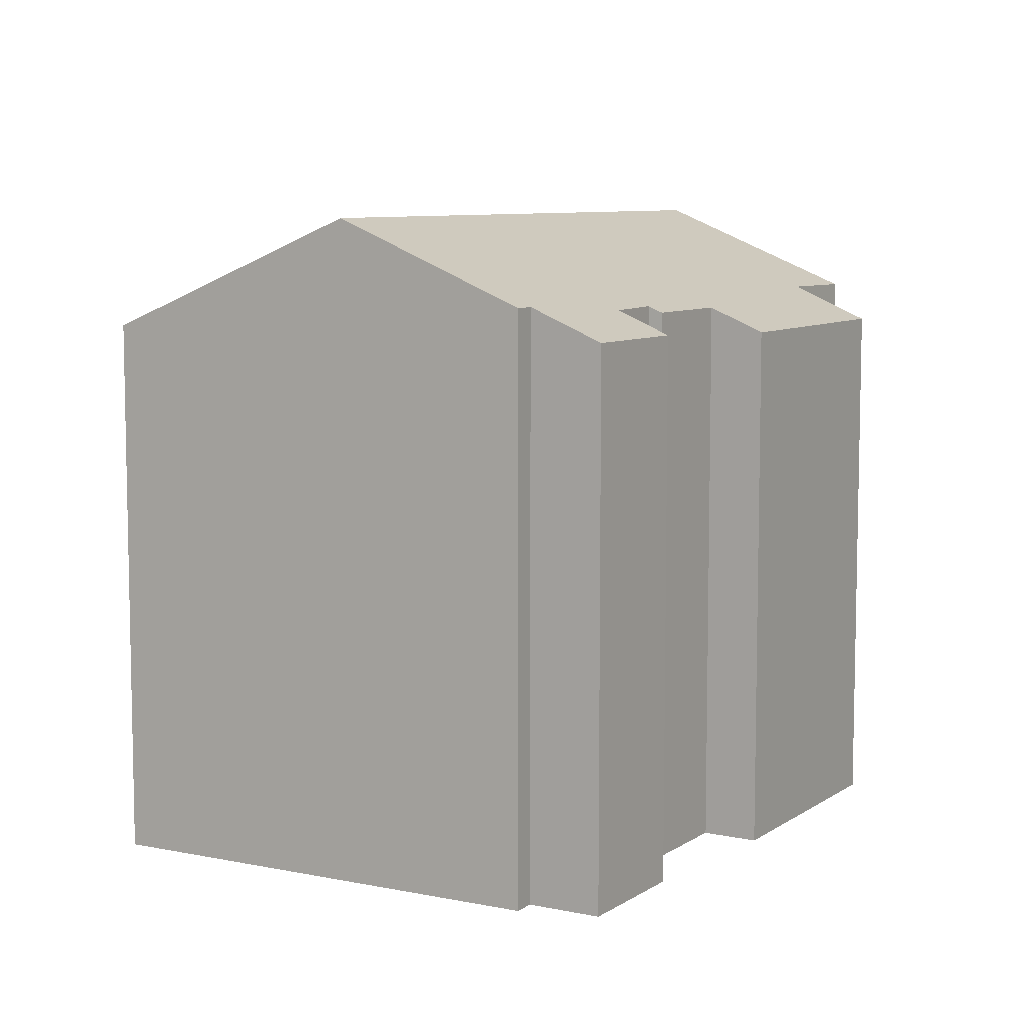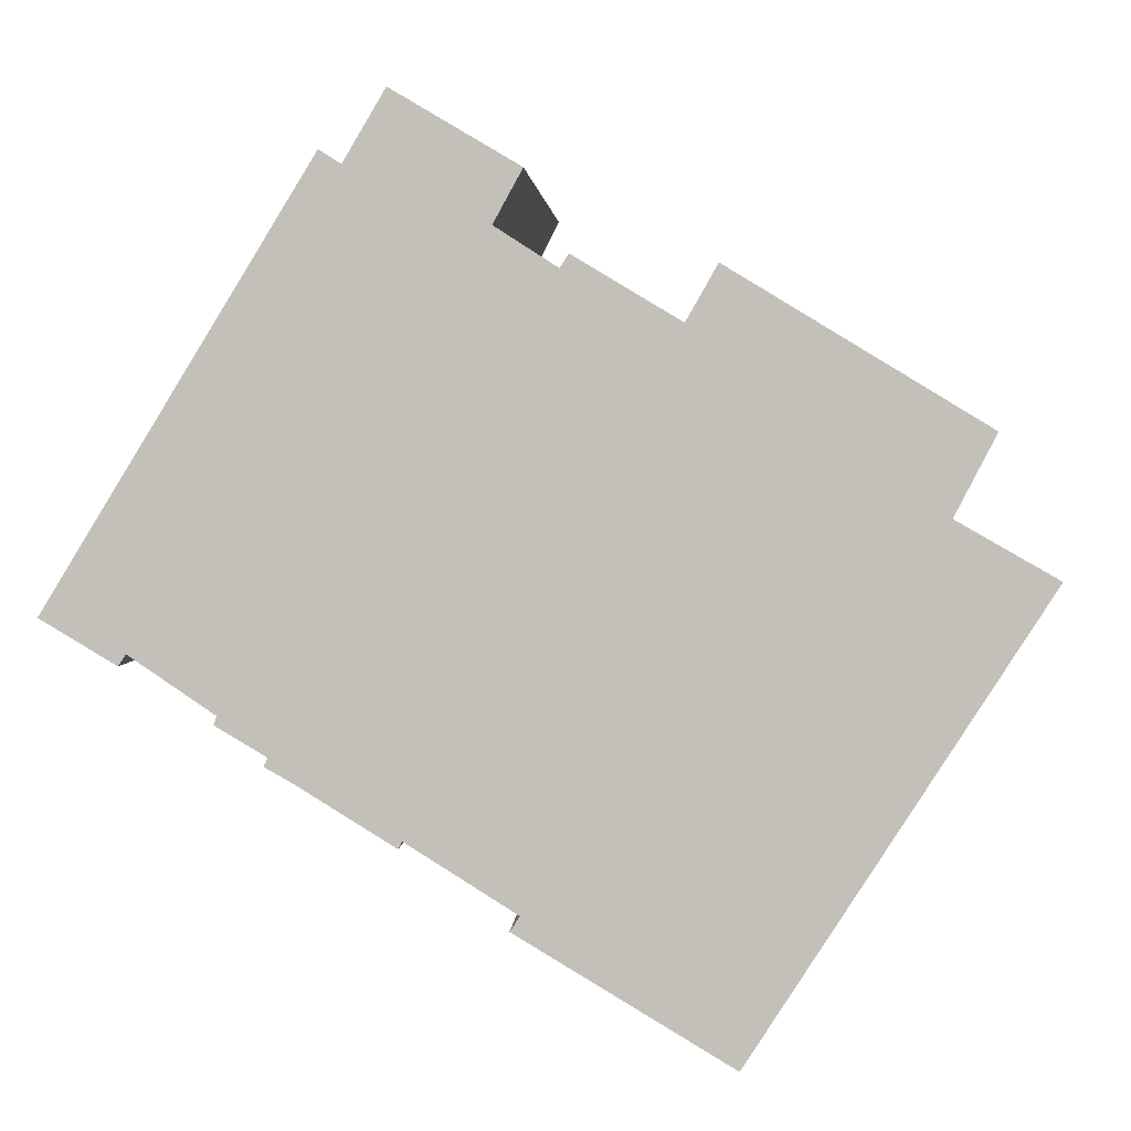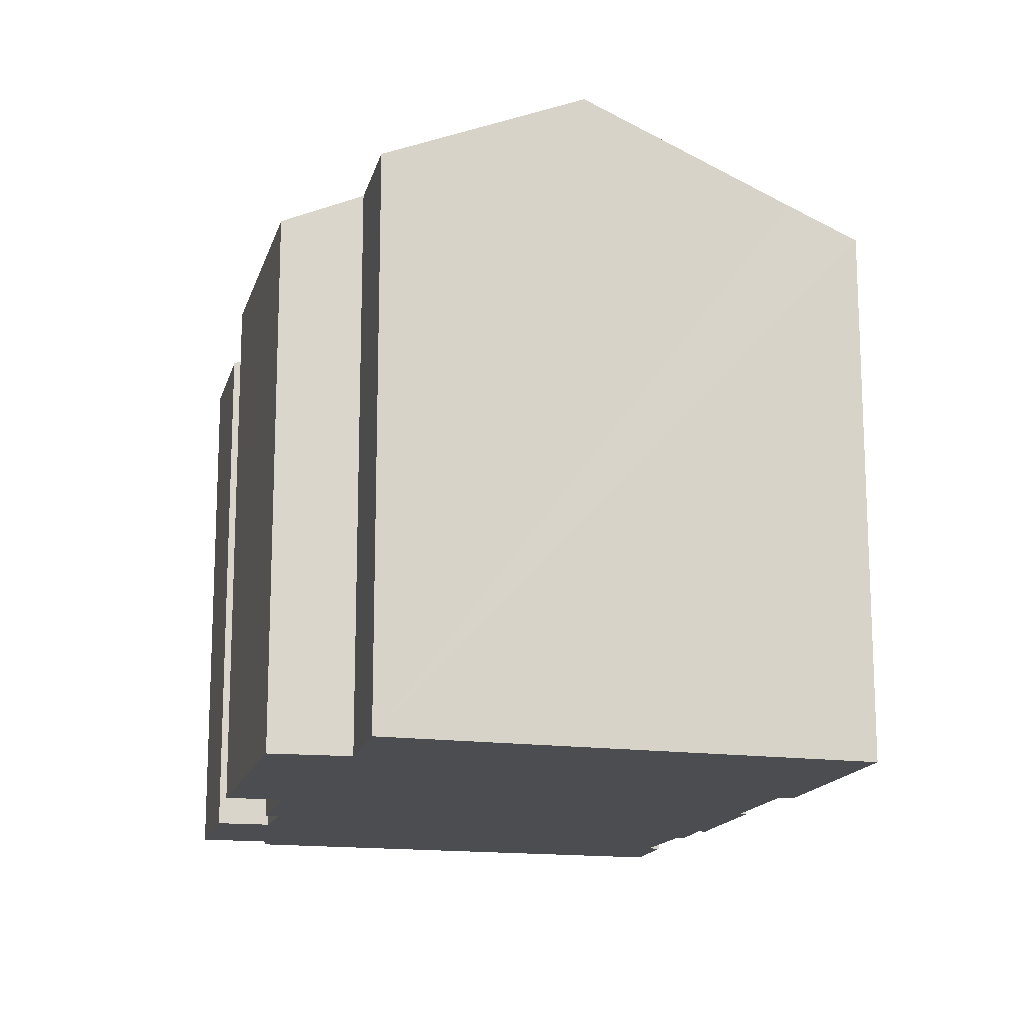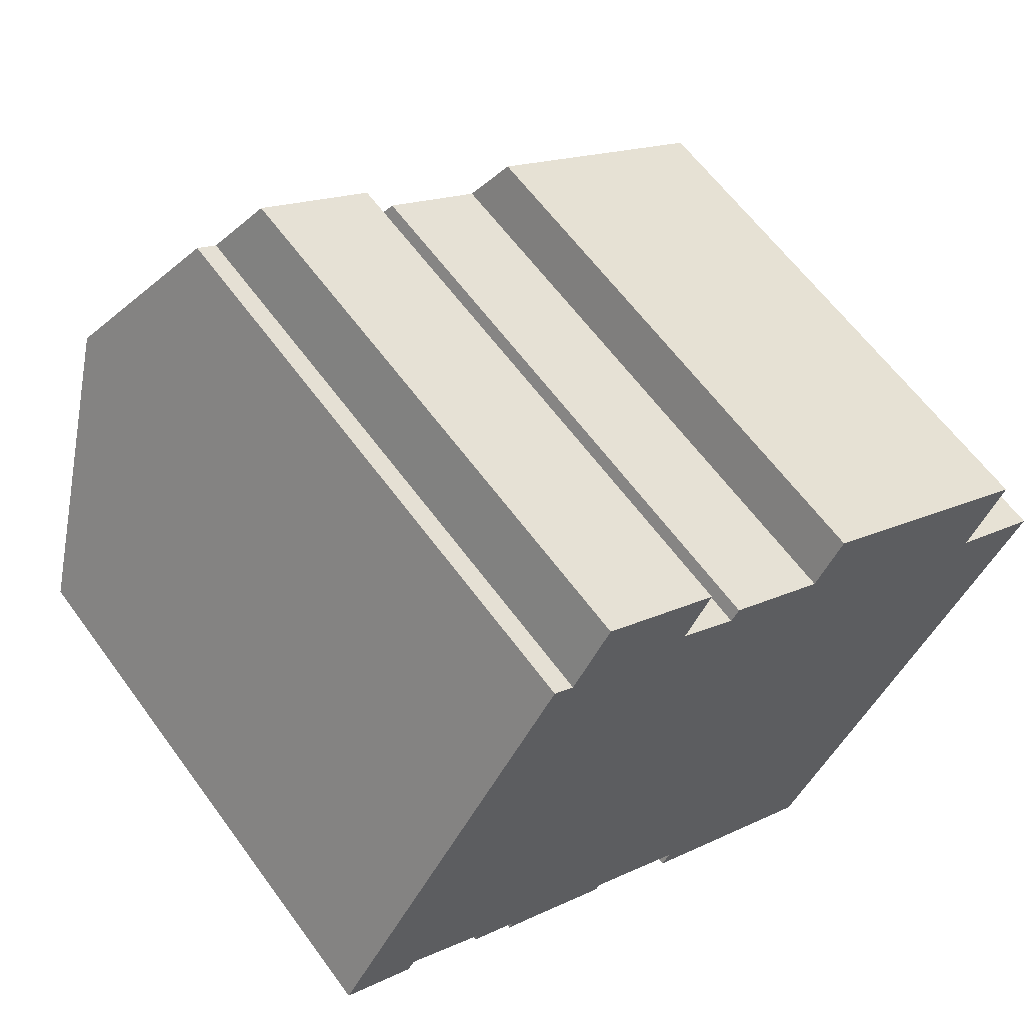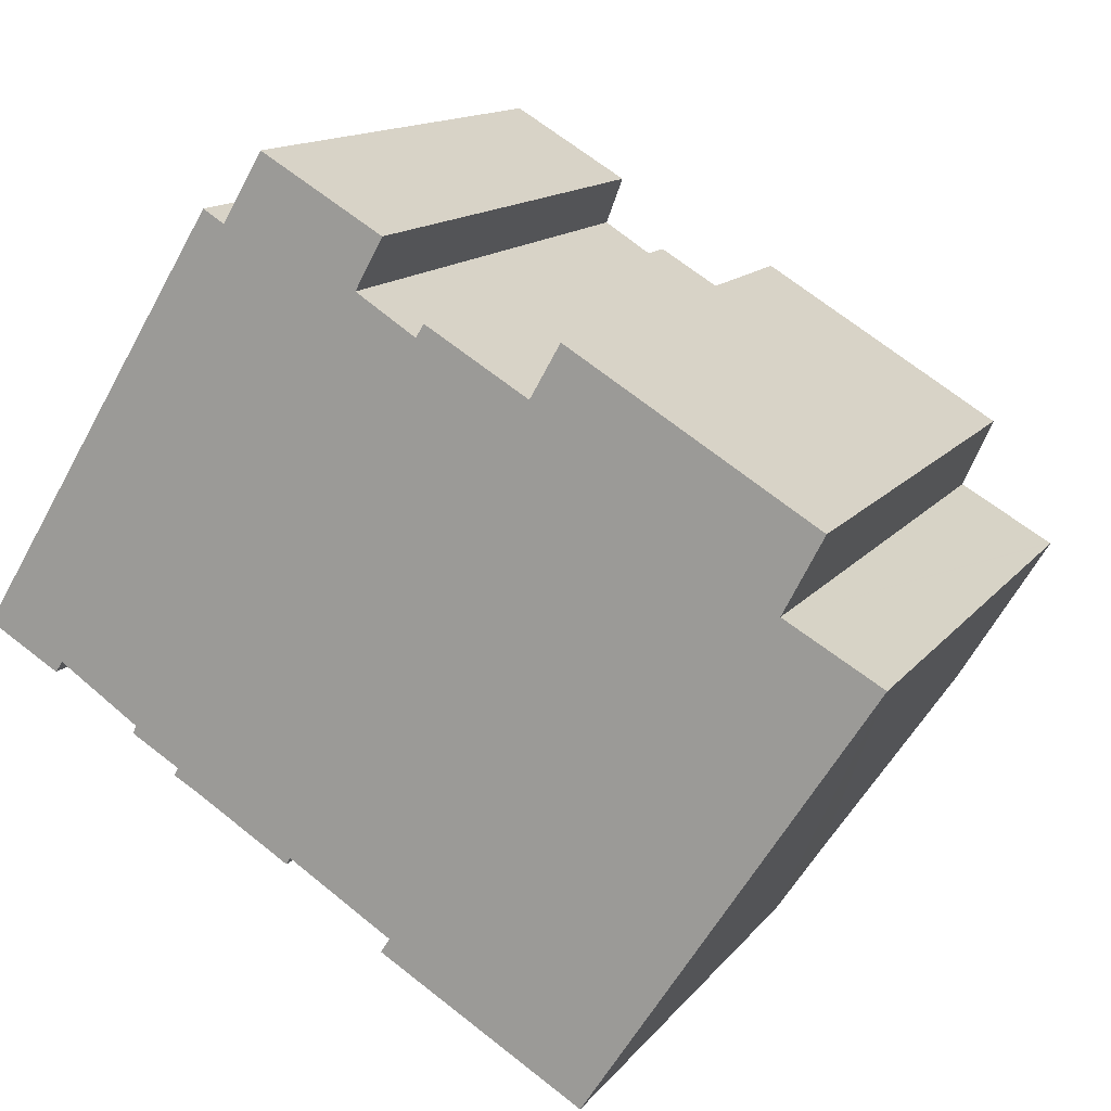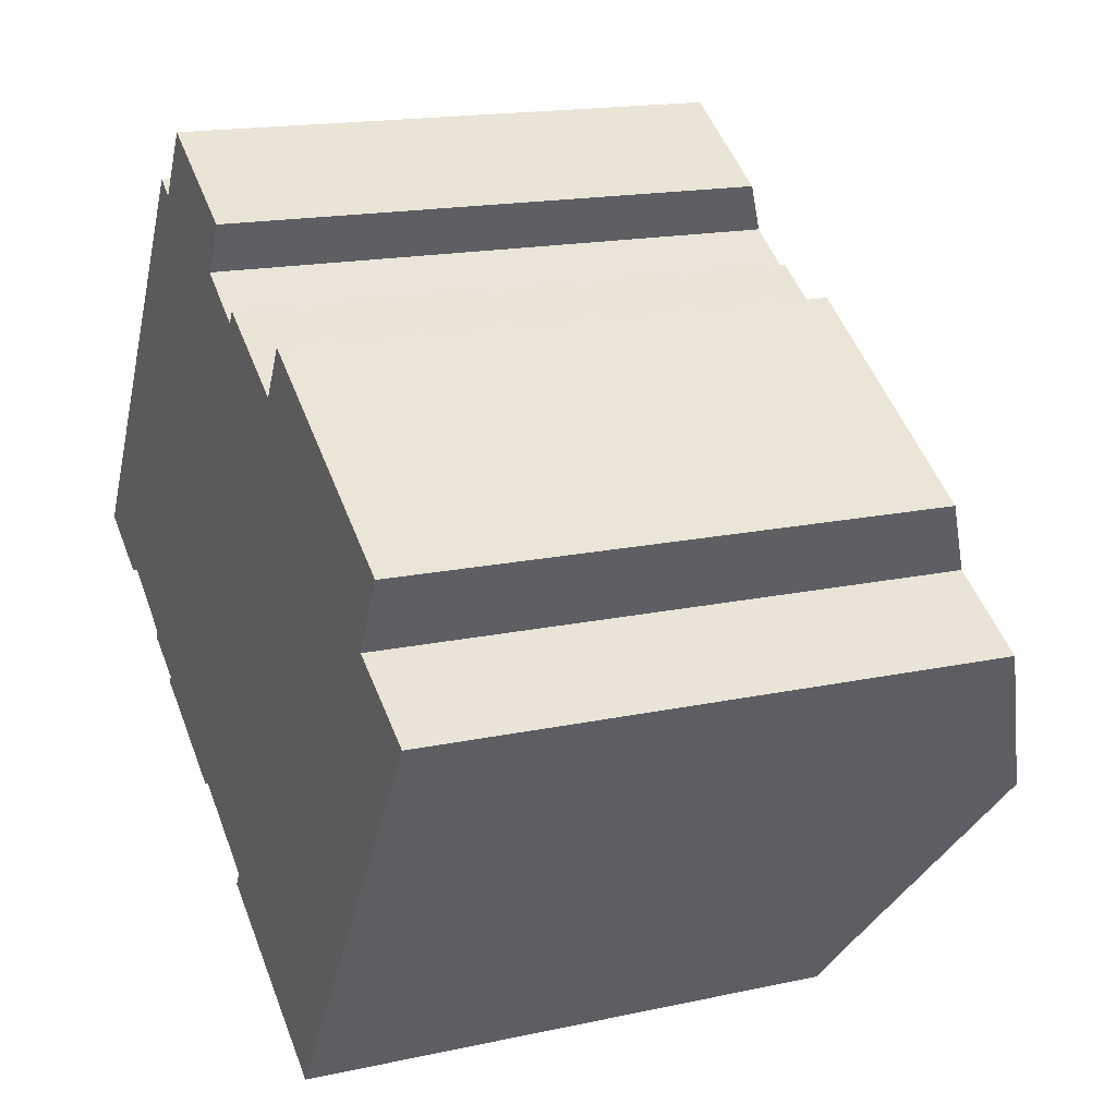
<metadata>
{"format":"obj","ext":"obj","renderer":"f3d","projection":"perspective","resolution":1024,"background":"white","views":[{"elev":7.9,"azim":-28.6,"up":"+Y"},{"elev":2.3,"azim":3.0,"up":"+Z"},{"elev":-15.8,"azim":106.9,"up":"+Y"},{"elev":61.3,"azim":-35.9,"up":"+Z"},{"elev":13.5,"azim":23.3,"up":"+Z"},{"elev":16.7,"azim":66.0,"up":"+Z"}]}
</metadata>
<code>
v  22.7 15.96 -0.253
v  23.4 15.4 0.9
v  23.43 15.4 0.881
v  20.94 15.43 2.3
v  20.39 17.7 -3.801
v  3.773 17.7 6.173
v  21.96 14.51 4.273
v  14.88 15.14 6.741
v  12.04 15.3 7.981
v  12.25 15.14 8.316
v  10.51 15.28 8.964
v  11.22 14.67 10.26
v  7.077 15.52 10.36
v  8.109 14.68 12.11
v  6.54 15.51 10.7
v  15.65 14.49 8.099
v  3.66 17.61 5.988
v  0 14.71 9.009e-16
v  2.057 14.86 -0.835
v  1.864 14.71 -1.114
v  4.153 14.8 -2.253
v  4.07 14.71 -2.46
v  5.331 14.71 -3.208
v  5.22 14.62 -3.41
v  5.379 14.62 -3.499
v  5.658 14.62 -3.656
v  5.883 14.62 -3.783
v  8.431 14.69 -5.117
v  11.13 14.67 -6.816
v  16.17 14.48 -10.36
v  10.89 14.49 -7.18
v  17.21 15.29 -8.711
v  8.333 14.61 -5.296
v  10.89 4.396e-16 -7.18
v  16.17 6.341e-16 -10.36
v  8.431 3.133e-16 -5.117
v  11.13 4.174e-16 -6.816
v  5.883 2.316e-16 -3.783
v  8.333 3.243e-16 -5.296
v  5.658 2.239e-16 -3.656
v  5.379 2.143e-16 -3.499
v  5.22 2.088e-16 -3.41
v  5.331 1.964e-16 -3.208
v  4.07 1.506e-16 -2.46
v  2.057 5.113e-17 -0.835
v  4.153 1.38e-16 -2.253
v  1.864 6.821e-17 -1.114
v  0 0 0
v  3.66 -3.667e-16 5.988
v  3.773 -3.78e-16 6.173
v  6.54 -6.551e-16 10.7
v  7.077 -6.344e-16 10.36
v  8.109 -7.412e-16 12.11
v  12.04 -4.887e-16 7.981
v  12.25 -5.092e-16 8.316
v  14.88 -4.128e-16 6.741
v  15.65 -4.959e-16 8.099
v  10.51 -5.489e-16 8.964
v  11.22 -6.284e-16 10.26
v  20.94 -1.408e-16 2.3
v  21.96 -2.616e-16 4.273
v  23.43 -5.395e-17 0.881
v  22.7 1.549e-17 -0.253
v  20.39 2.327e-16 -3.801
v  17.21 5.334e-16 -8.711
v  23.4 -5.511e-17 0.9
g defaultobject
f 1 2 3
f 2 1 4
f 4 1 5
f 4 5 6
f 4 6 7
f 7 6 8
f 8 6 9
f 8 9 10
f 9 6 11
f 11 6 12
f 12 6 13
f 12 13 14
f 13 6 15
f 16 7 8
f 5 17 6
f 17 5 18
f 18 5 19
f 18 19 20
f 19 5 21
f 21 5 22
f 22 5 23
f 23 5 24
f 24 5 25
f 25 5 26
f 26 5 27
f 27 5 28
f 28 5 29
f 29 30 31
f 30 29 32
f 32 29 5
f 33 27 28
f 30 34 31
f 34 30 35
f 29 36 28
f 36 29 37
f 33 38 27
f 38 33 39
f 38 26 27
f 26 38 25
f 25 38 24
f 24 38 40
f 24 40 41
f 24 41 42
f 43 22 23
f 22 43 44
f 21 45 19
f 45 21 46
f 47 18 20
f 18 47 48
f 31 37 29
f 37 31 34
f 24 43 23
f 43 24 42
f 48 17 18
f 17 48 6
f 6 48 15
f 15 48 49
f 15 49 50
f 15 50 51
f 52 14 13
f 14 52 53
f 54 10 9
f 10 54 55
f 56 16 8
f 16 56 57
f 36 33 28
f 33 36 39
f 45 20 19
f 20 45 47
f 12 58 11
f 58 12 59
f 7 60 4
f 60 7 61
f 1 32 5
f 32 1 3
f 32 3 62
f 32 62 30
f 30 62 35
f 35 62 63
f 35 63 64
f 35 64 65
f 22 46 21
f 46 22 44
f 15 52 13
f 52 15 51
f 53 12 14
f 12 53 59
f 11 54 9
f 54 11 58
f 55 8 10
f 8 55 56
f 16 61 7
f 61 16 57
f 60 2 4
f 2 60 3
f 3 60 62
f 62 60 66
f 55 37 56
f 37 55 36
f 36 55 54
f 36 54 58
f 36 58 39
f 39 58 38
f 57 60 61
f 60 57 65
f 65 57 35
f 35 57 37
f 35 37 34
f 37 57 56
f 66 63 62
f 63 66 60
f 63 60 64
f 64 60 65
f 51 46 52
f 46 51 45
f 45 51 50
f 45 50 49
f 45 49 48
f 45 48 47
f 53 58 59
f 58 53 38
f 38 53 40
f 40 53 41
f 41 53 43
f 43 53 46
f 43 46 44
f 46 53 52
f 42 41 43

</code>
